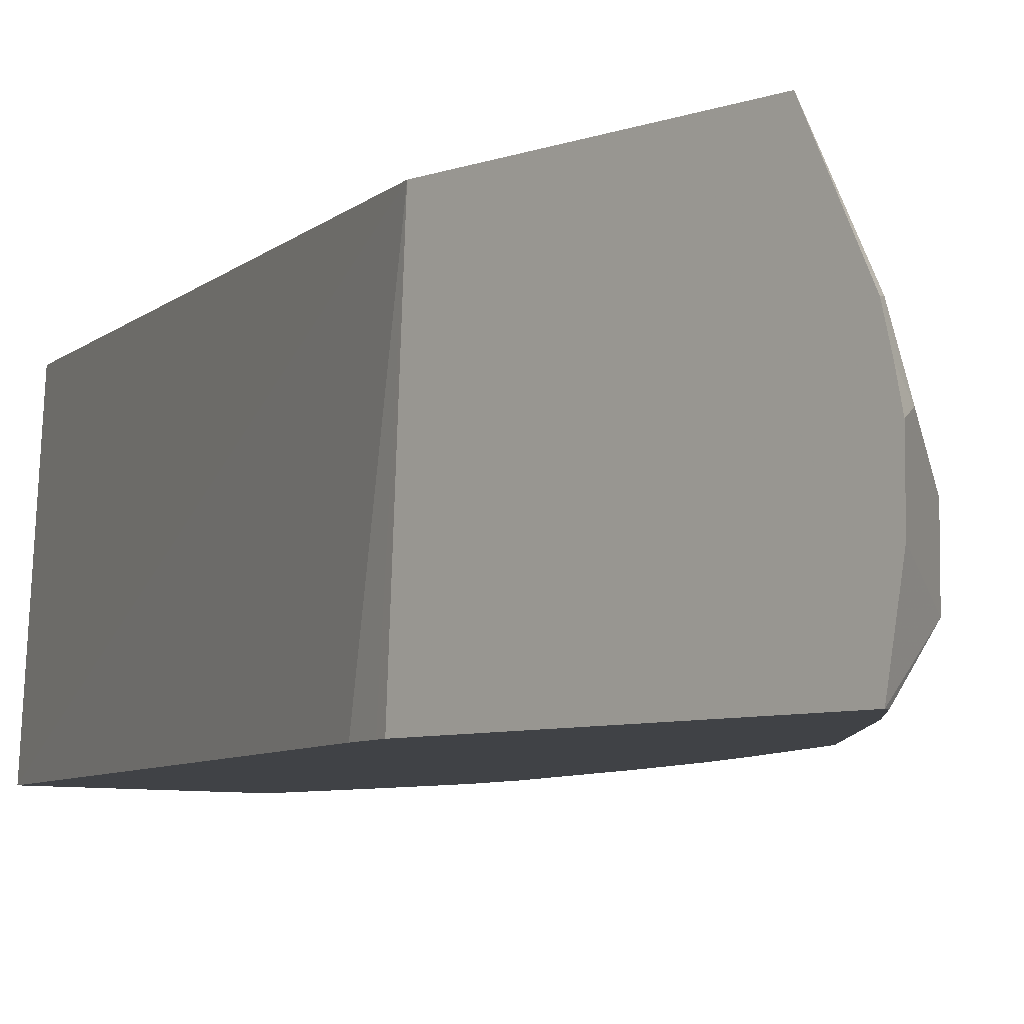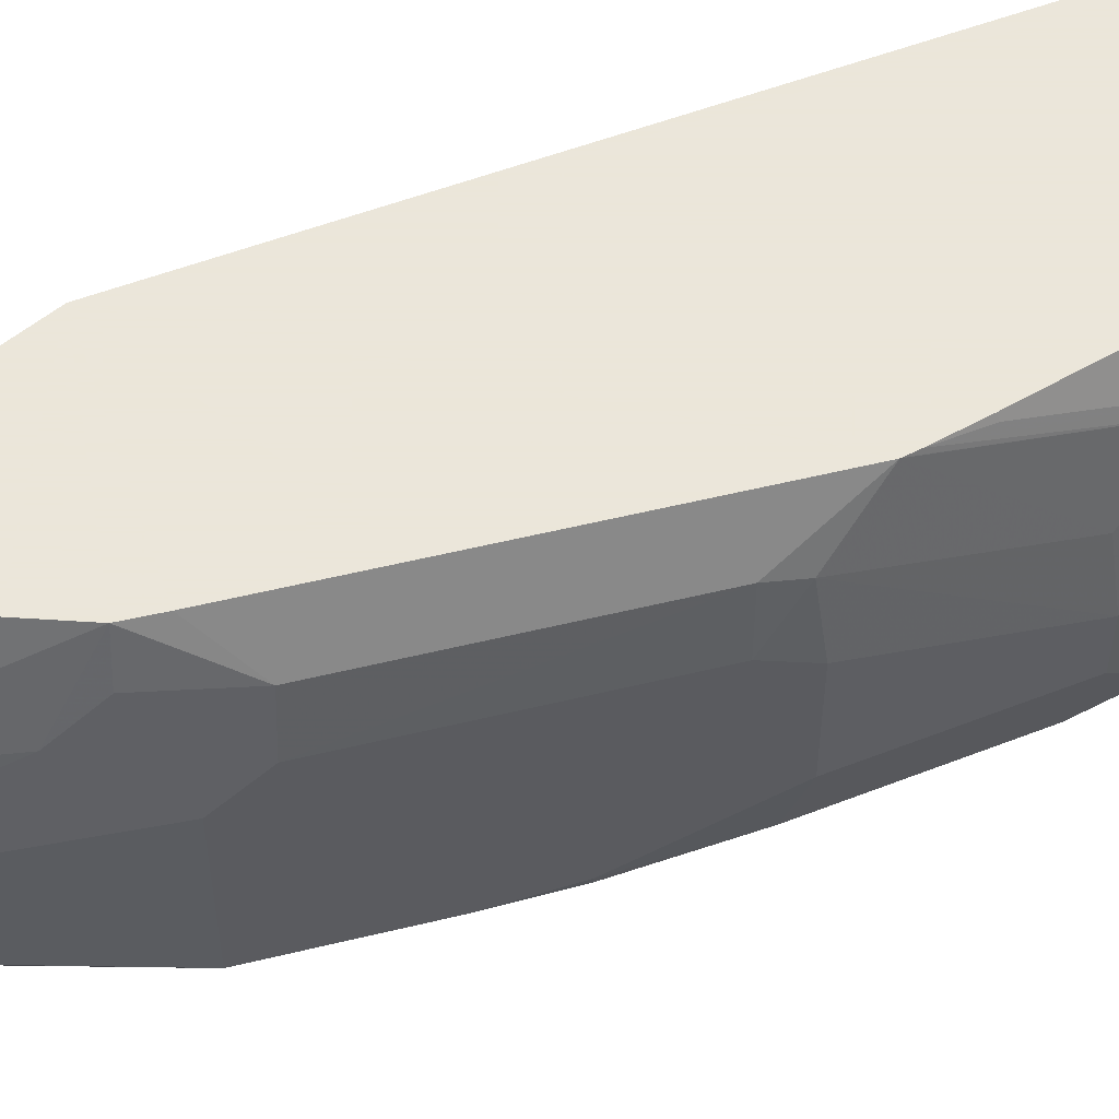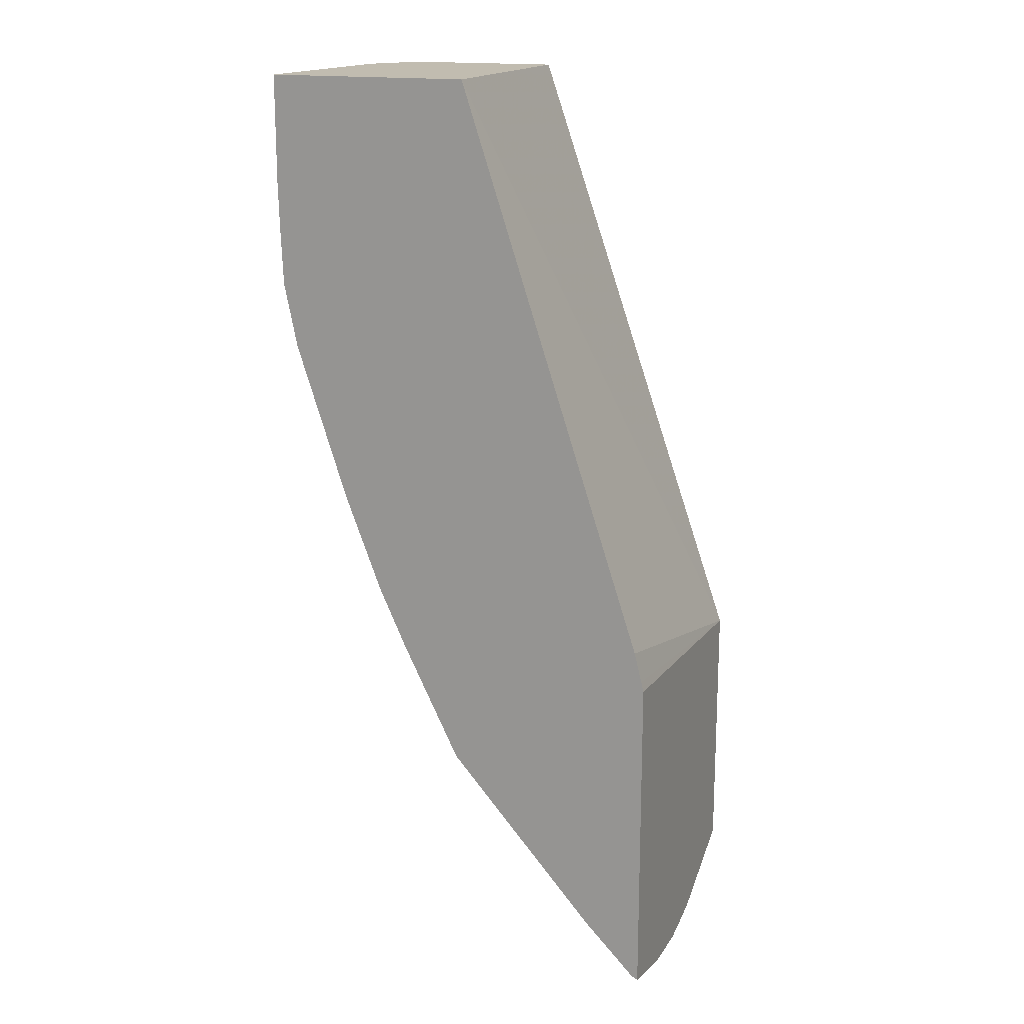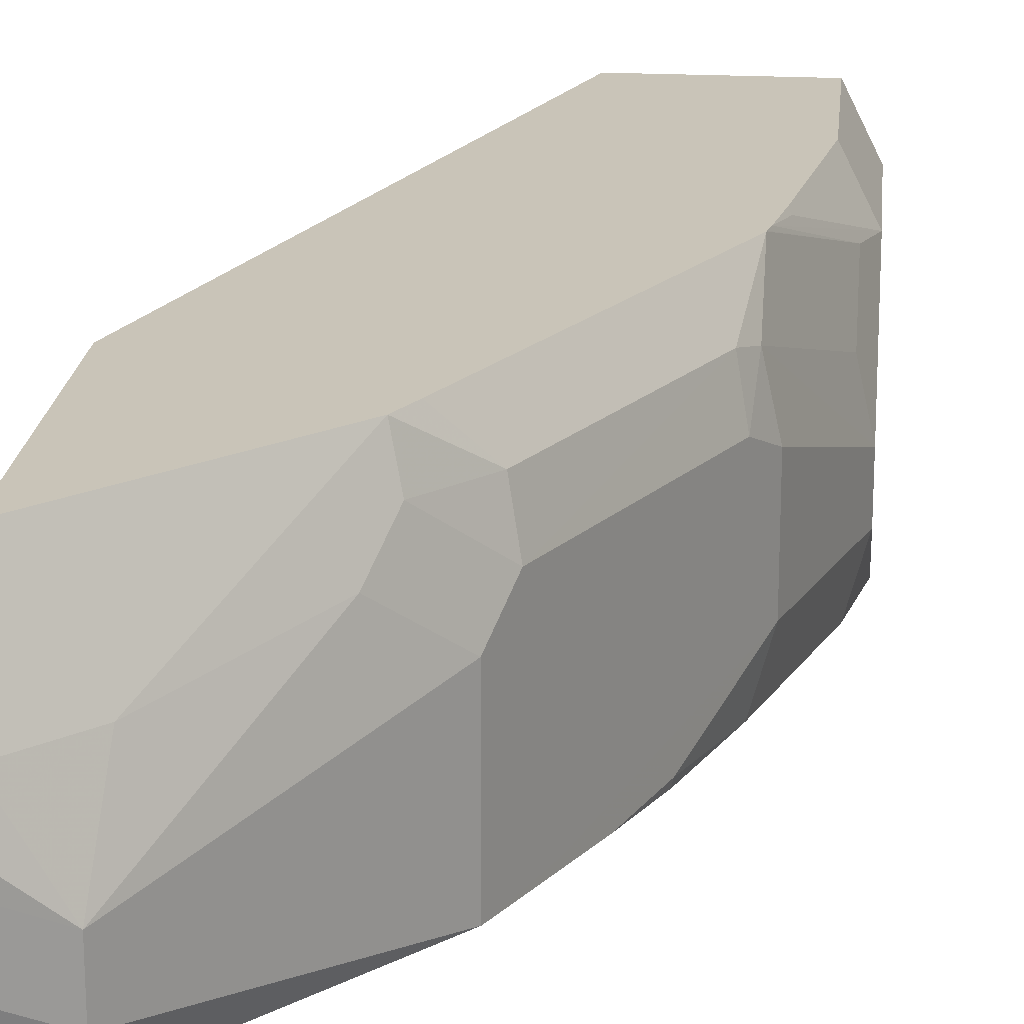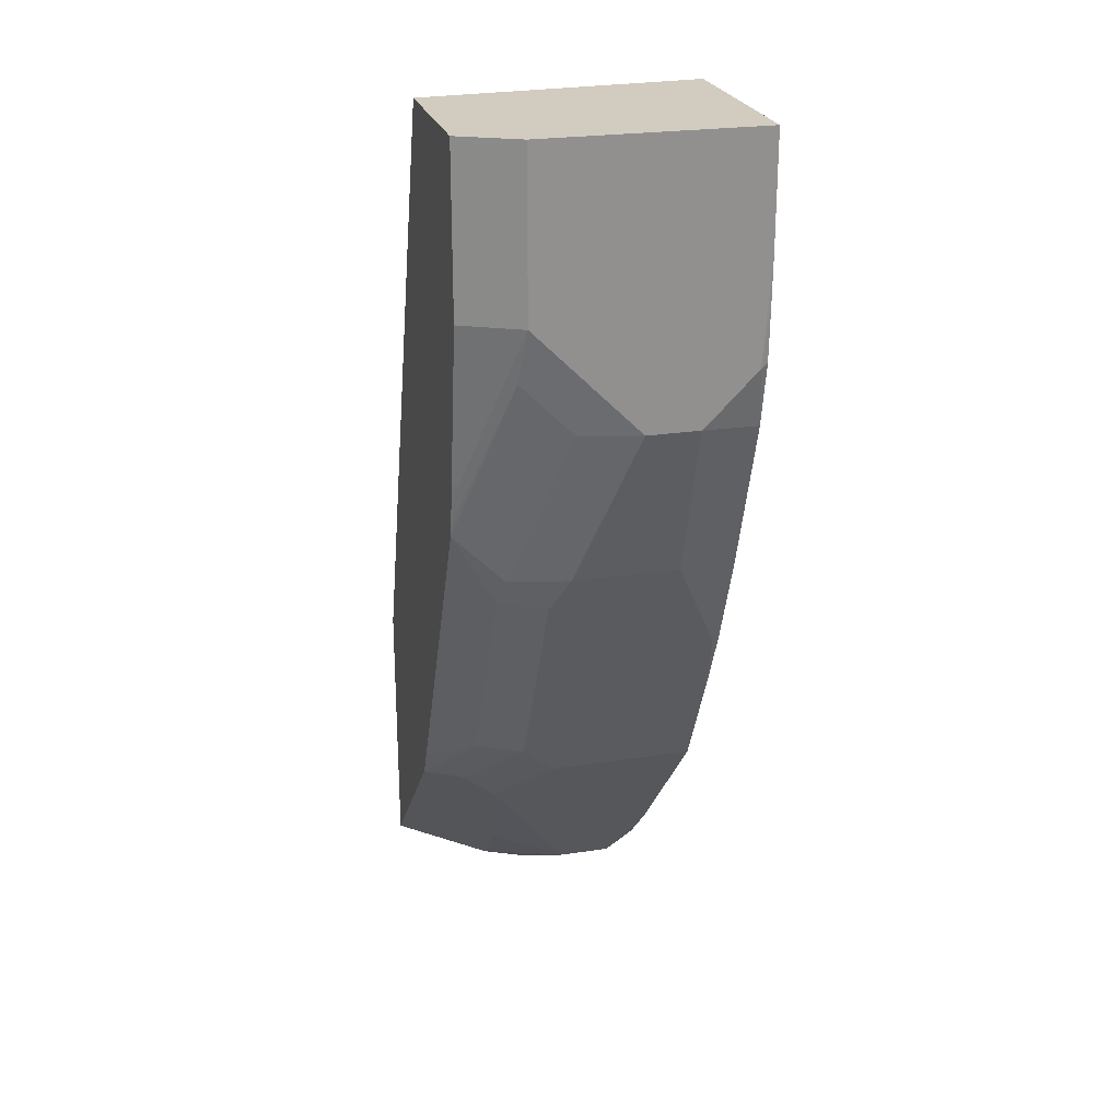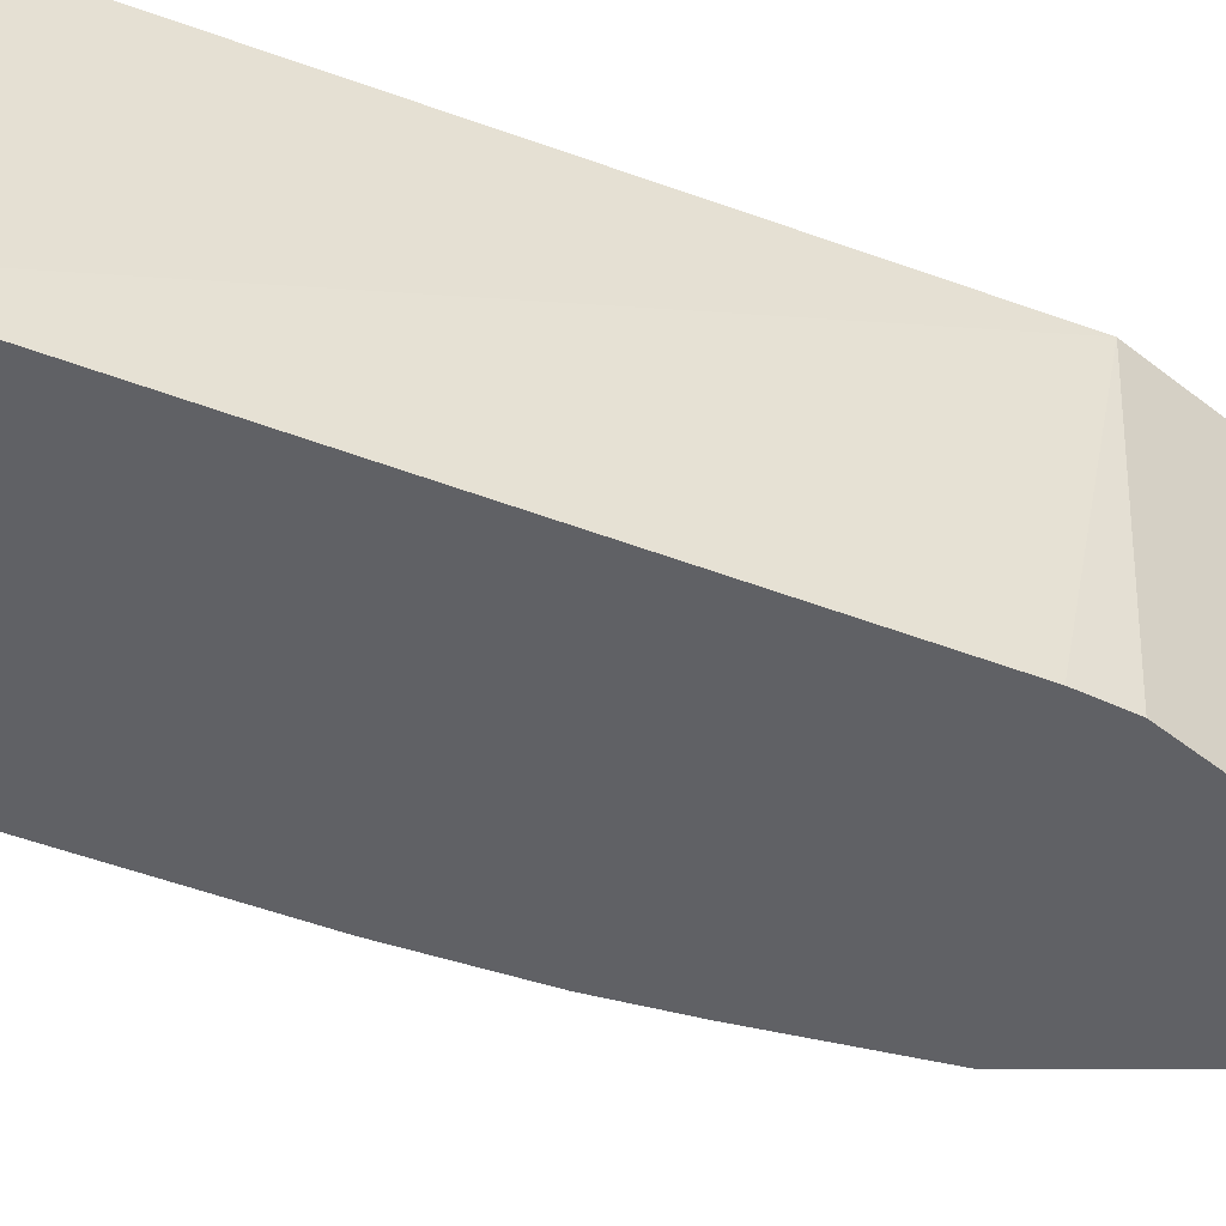
<metadata>
{"format":"obj","ext":"obj","renderer":"f3d","projection":"perspective","resolution":1024,"background":"white","views":[{"elev":-6.5,"azim":137.9,"up":"+Y"},{"elev":55.0,"azim":-131.0,"up":"+Y"},{"elev":16.5,"azim":22.4,"up":"+Z"},{"elev":20.2,"azim":-174.4,"up":"+Y"},{"elev":24.2,"azim":-104.6,"up":"+Z"},{"elev":-47.9,"azim":48.3,"up":"+Y"}]}
</metadata>
<code>
v -0.6478 0.03623 -0.4771
v -0.6478 0.2568 -0.4892
v -0.6498 0.03623 -0.4691
v -0.6478 0.03623 -0.7394
v -0.6558 0.03623 -0.4451
v -0.6478 0.2568 -0.6998
v -0.819 0.2568 0.002755
v -0.8046 0.03623 0.002755
v -0.6527 0.03623 -0.7369
v -0.6878 0.0702 -0.7299
v -0.6478 0.09229 -0.7499
v -0.6478 0.1777 -0.7394
v -0.6527 0.179 -0.7369
v -0.7497 0.2568 -0.5979
v -0.9454 0.2568 0.002755
v -0.9685 0.03623 0.002755
v -0.6679 0.03623 -0.7217
v -0.6878 0.1123 -0.7299
v -0.6948 0.03623 -0.6947
v -0.8141 0.03623 -0.5615
v -0.6478 0.1344 -0.7499
v -0.6478 0.1546 -0.7454
v -0.6598 0.1404 -0.7439
v -0.6948 0.179 -0.6947
v -0.7663 0.2568 -0.5812
v -0.9685 0.2105 0.002755
v -0.9454 0.2568 -0.1264
v -0.9685 0.03623 -0.08426
v -0.8141 0.1544 -0.5615
v -0.772 0.1965 -0.6035
v -0.8603 0.03623 -0.4691
v -0.8422 0.04213 -0.5053
v -0.779 0.2568 -0.5685
v -0.9685 0.2105 -0.1264
v -0.9243 0.2568 -0.2527
v -0.9673 0.03623 -0.1252
v -0.9685 0.04213 -0.1685
v -0.8281 0.1825 -0.5334
v -0.7861 0.2246 -0.5755
v -0.8831 0.03623 -0.4199
v -0.8843 0.04213 -0.421
v -0.9264 0.08423 -0.3369
v -0.79 0.2568 -0.5474
v -0.8211 0.2211 -0.5263
v -0.9264 0.2527 -0.2527
v -0.9181 0.2568 -0.286
v -0.958 0.2158 -0.1685
v -0.958 0.1737 -0.2106
v -0.9685 0.1263 -0.2106
v -0.9656 0.03623 -0.1655
v -0.9685 0.08423 -0.2106
v -0.9551 0.03623 -0.2164
v -0.9124 0.1825 -0.365
v -0.9054 0.2211 -0.358
v -0.9129 0.03623 -0.3428
v -0.9264 0.1684 -0.3369
v -0.8317 0.2568 -0.4643
v -0.9161 0.2568 -0.2948
v -0.9159 0.2568 -0.2959
v -0.9159 0.2158 -0.3369
f 31 42 32
f 24 33 25
f 27 35 34
f 28 37 36
f 29 38 39
f 31 41 42
f 30 39 33
f 31 40 41
f 33 39 44
f 24 30 33
f 29 39 30
f 21 23 22
f 16 37 28
f 20 53 38
f 20 56 53
f 20 42 56
f 20 32 42
f 20 31 32
f 18 23 21
f 18 30 24
f 18 29 30
f 16 51 37
f 16 49 51
f 33 44 43
f 16 34 49
f 20 38 29
f 34 35 45
f 48 60 49
f 34 46 47
f 16 26 34
f 54 60 59
f 53 60 54
f 53 56 60
f 51 55 52
f 49 60 56
f 48 59 60
f 47 59 48
f 47 58 59
f 46 58 47
f 44 59 57
f 43 44 57
f 34 45 46
f 42 49 56
f 42 55 51
f 41 55 42
f 40 55 41
f 38 44 39
f 38 54 44
f 38 53 54
f 37 52 50
f 37 51 52
f 36 37 50
f 35 46 45
f 34 48 49
f 34 47 48
f 42 51 49
f 15 34 26
f 44 54 59
f 13 25 14
f 2 25 33
f 2 14 25
f 2 6 14
f 2 5 3
f 1 6 2
f 1 12 6
f 1 22 12
f 1 21 22
f 1 11 21
f 1 4 11
f 1 9 4
f 1 17 9
f 2 33 43
f 1 19 17
f 1 31 20
f 1 40 31
f 1 55 40
f 1 52 55
f 1 50 52
f 1 36 50
f 1 28 36
f 1 16 28
f 1 8 16
f 1 5 8
f 1 2 3
f 15 27 34
f 1 20 19
f 2 43 57
f 1 3 5
f 2 59 58
f 13 24 25
f 13 18 24
f 13 23 18
f 12 23 13
f 12 22 23
f 10 29 18
f 10 20 29
f 10 19 20
f 2 57 59
f 10 21 11
f 10 18 21
f 9 17 10
f 7 16 8
f 10 17 19
f 7 15 26
f 2 46 35
f 7 26 16
f 2 35 27
f 2 27 15
f 2 7 8
f 2 15 7
f 4 9 10
f 4 10 11
f 6 12 13
f 6 13 14
f 2 8 5
f 2 58 46

</code>
